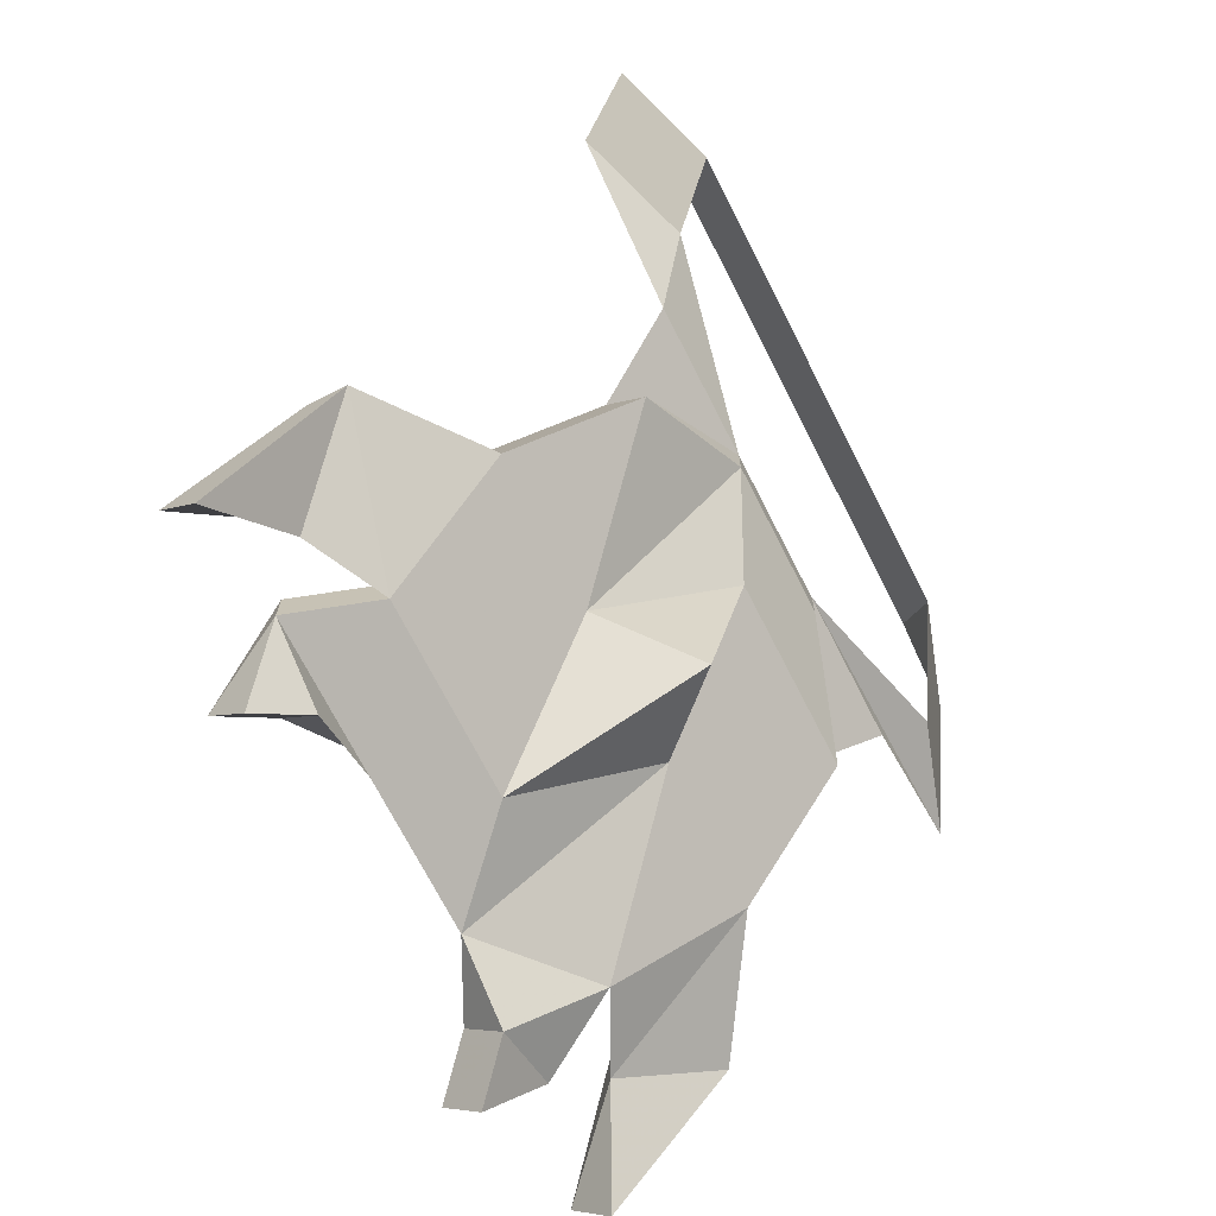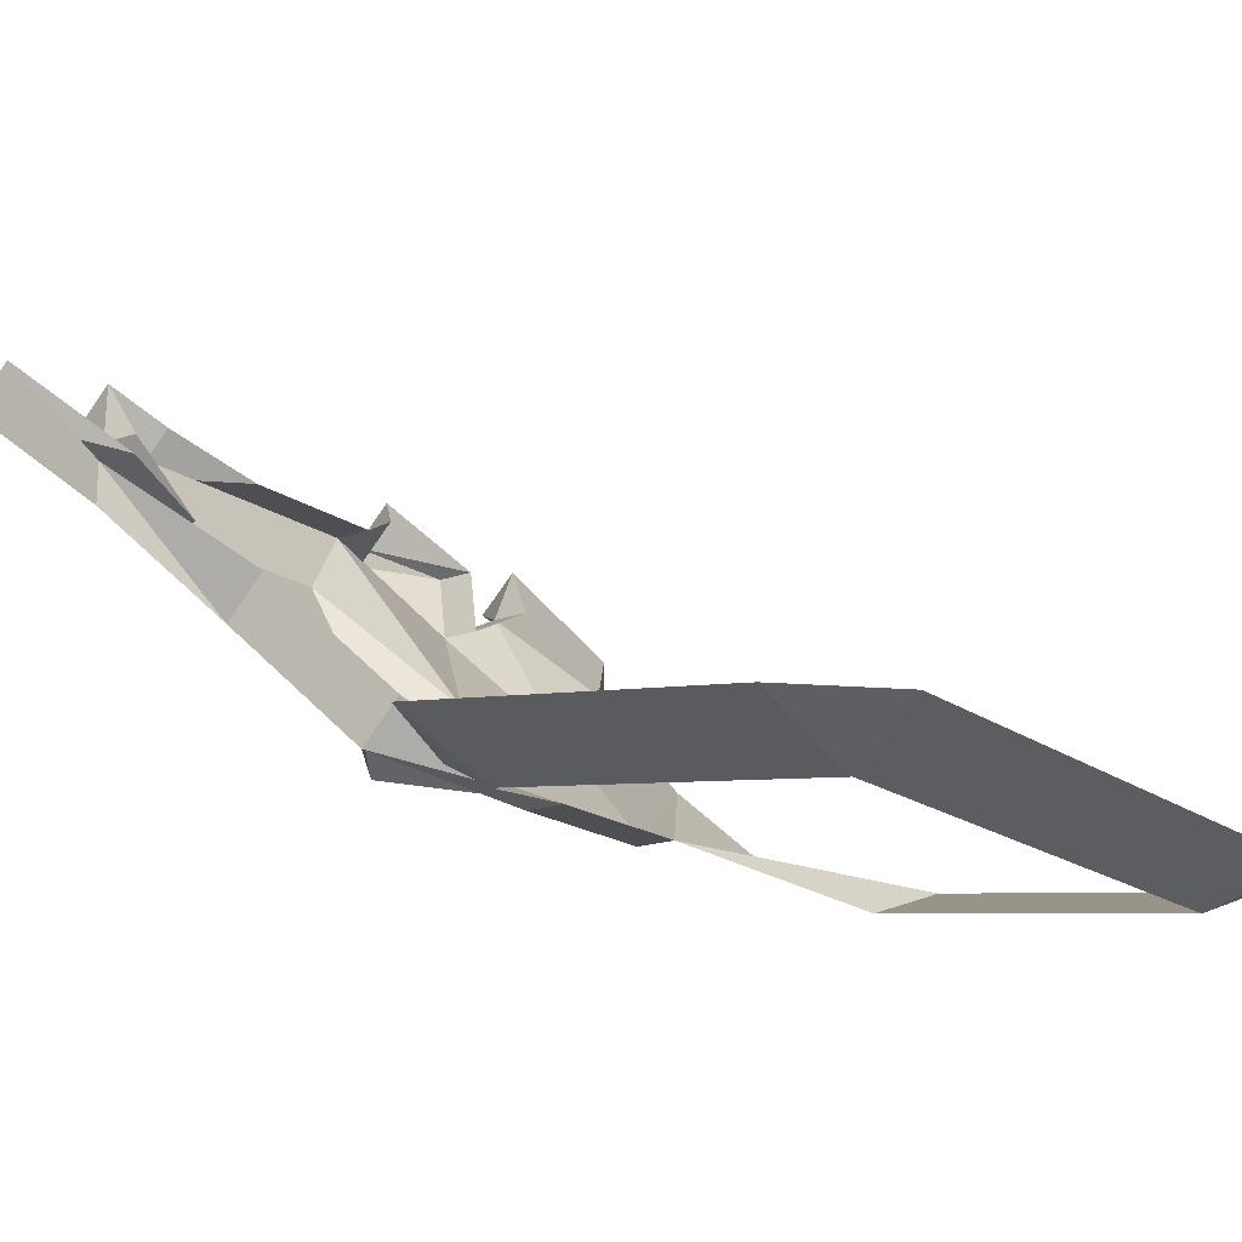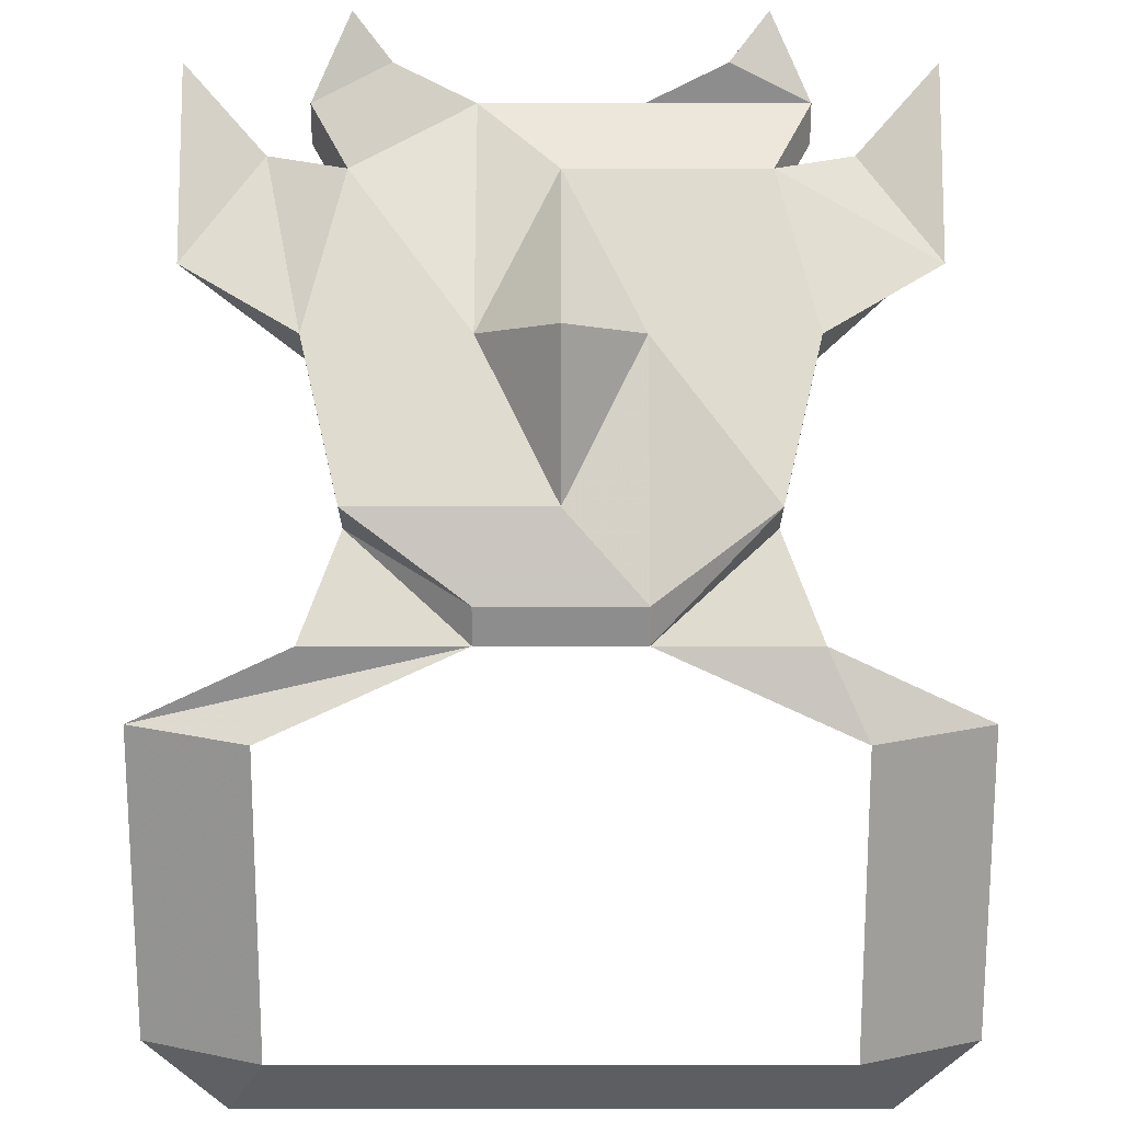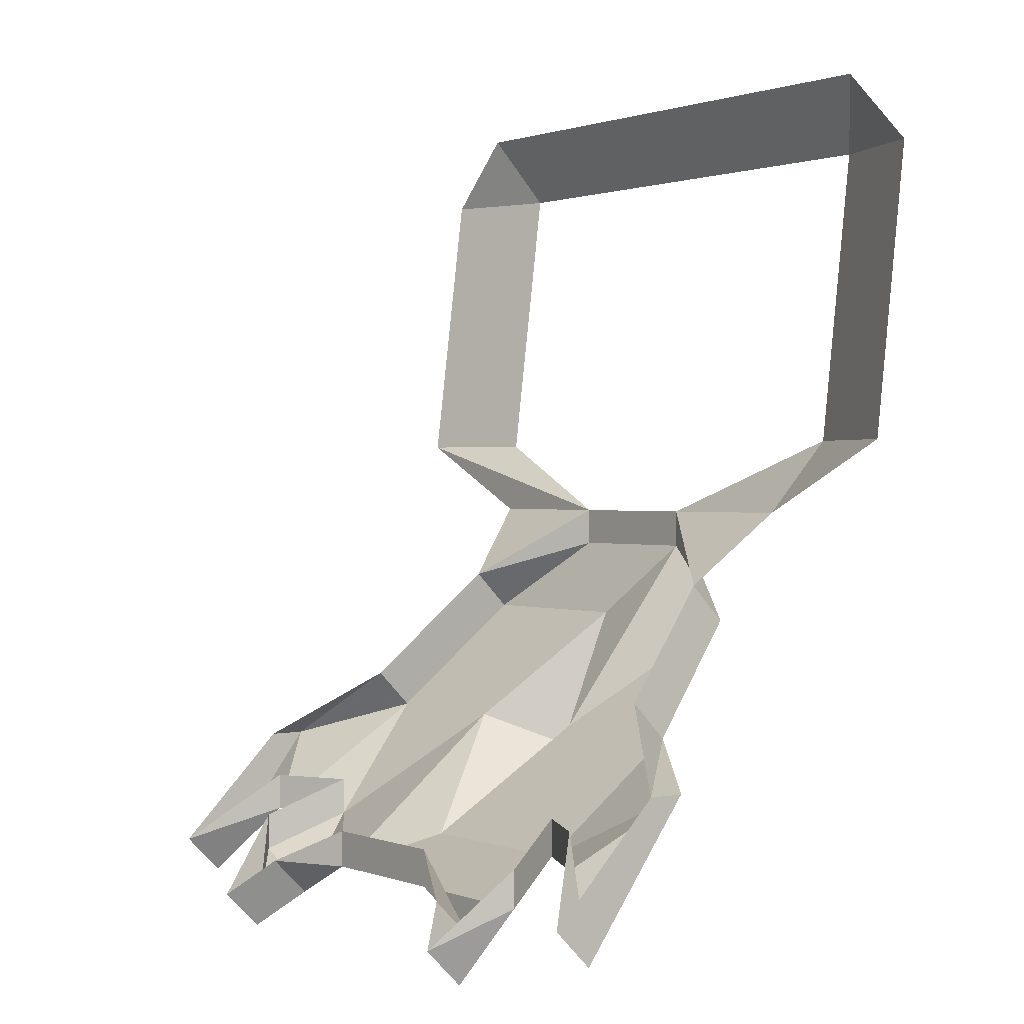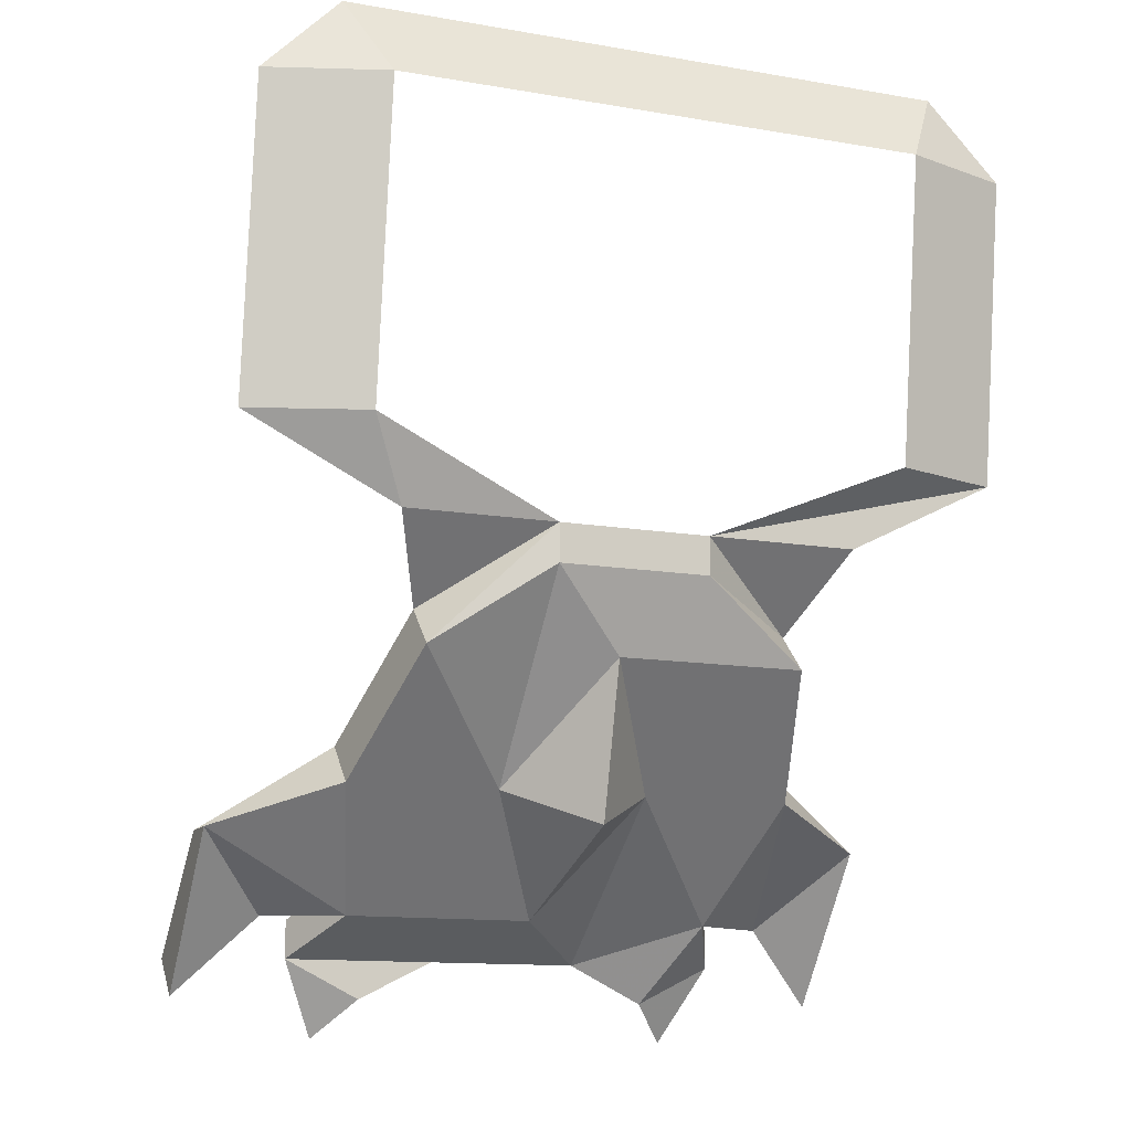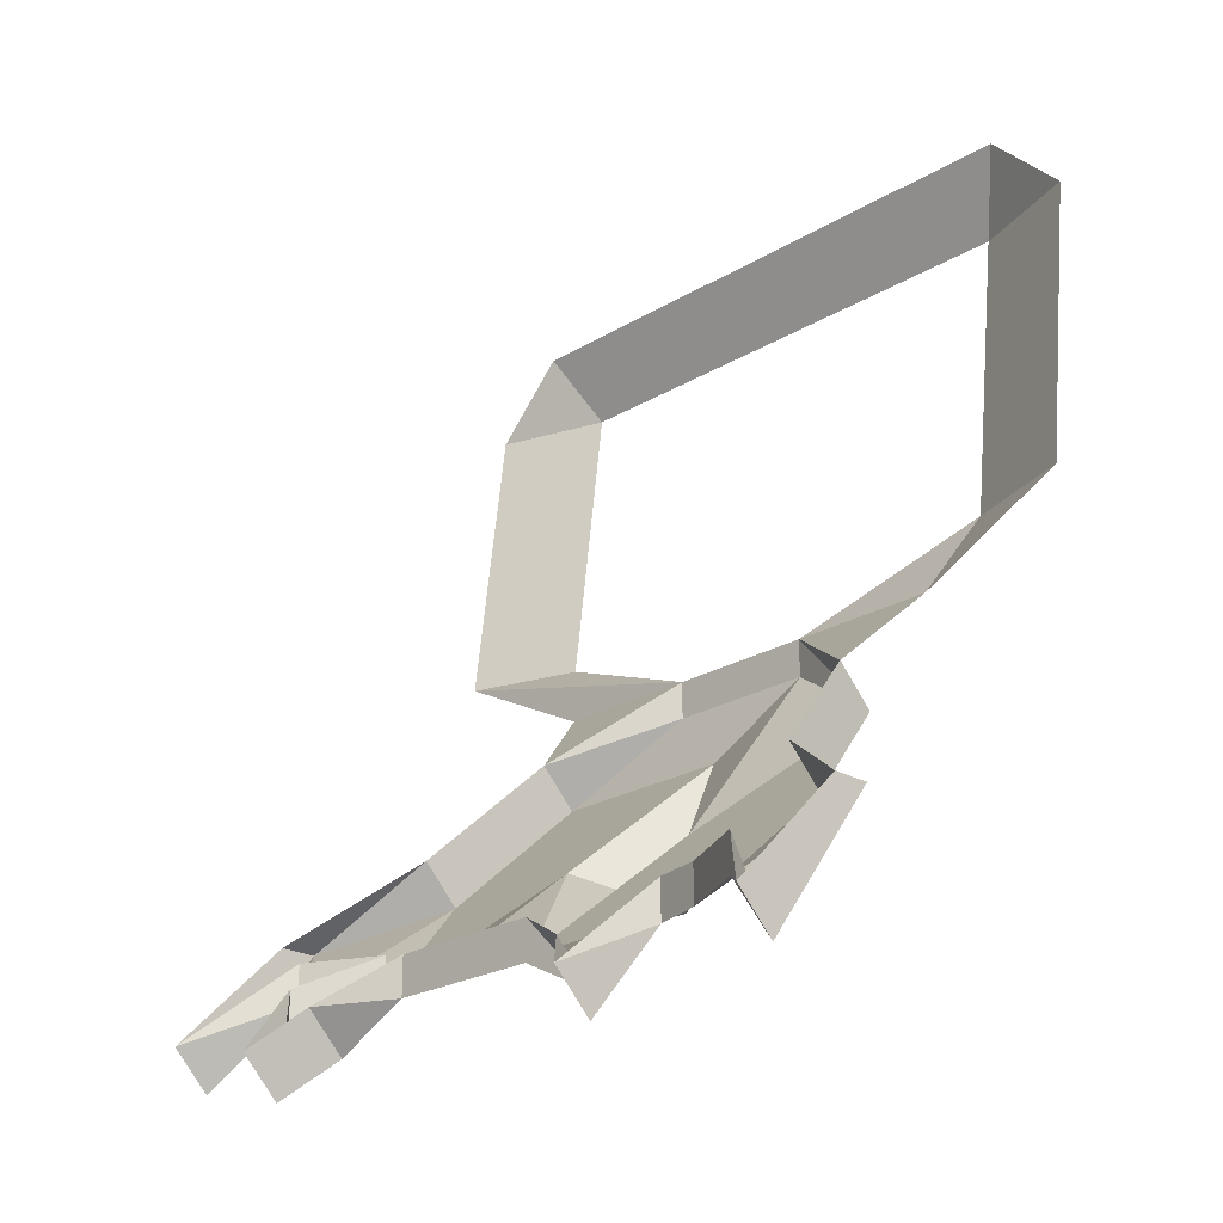
<metadata>
{"format":"obj","ext":"obj","renderer":"f3d","projection":"perspective","resolution":1024,"background":"white","views":[{"elev":-70.9,"azim":-63.0,"up":"+Z"},{"elev":-17.6,"azim":-54.3,"up":"+Y"},{"elev":-64.7,"azim":180.0,"up":"+Y"},{"elev":0.8,"azim":-127.3,"up":"+Z"},{"elev":-12.3,"azim":-22.3,"up":"+Z"},{"elev":-23.2,"azim":-134.5,"up":"+Z"}]}
</metadata>
<code>
v -0.01562 -1.172 -0.1172
v 0.01562 -1.172 -0.1172
v 0 -1.188 -0.1094
v -0.03906 -1.188 -0.1094
v -0.04688 -1.172 -0.1172
v -0.03125 -1.172 -0.125
v -0.01562 -1.172 -0.1094
v 0.01562 -1.172 -0.1094
v 0.03125 -1.164 -0.1172
v 0.03125 -1.172 -0.125
v 0.03906 -1.188 -0.1094
v 0.01562 -1.211 -0.08594
v 0 -1.227 -0.09375
v -0.01562 -1.211 -0.08594
v -0.04688 -1.211 -0.08594
v -0.07031 -1.195 -0.09375
v -0.05469 -1.18 -0.1094
v -0.03906 -1.188 -0.1016
v -0.04688 -1.172 -0.1094
v -0.03906 -1.156 -0.125
v -0.03906 -1.164 -0.1328
v -0.03125 -1.164 -0.1172
v 0.01562 -1.242 -0.04688
v -0.01562 -1.242 -0.04688
v 0 -1.234 -0.0625
v 0.03906 -1.234 -0.0625
v 0.03906 -1.227 -0.05469
v 0.01562 -1.242 -0.03906
v -0.01562 -1.242 -0.03906
v -0.03906 -1.234 -0.0625
v 0.04688 -1.211 -0.08594
v 0.04688 -1.203 -0.07812
v -0.03906 -1.227 -0.05469
v -0.04688 -1.203 -0.07812
v -0.07031 -1.188 -0.09375
v -0.07031 -1.164 -0.1172
v -0.07031 -1.172 -0.125
v -0.05469 -1.18 -0.1016
v 0.05469 -1.18 -0.1094
v 0.07031 -1.195 -0.09375
v 0.07031 -1.188 -0.09375
v 0.07031 -1.172 -0.125
v 0.07031 -1.164 -0.1172
v 0.05469 -1.18 -0.1016
v 0.03906 -1.188 -0.1016
v 0.04688 -1.172 -0.1172
v 0.04688 -1.172 -0.1094
v 0.03906 -1.164 -0.1328
v 0.03906 -1.156 -0.125
v -0.04688 -1.242 -0.03906
v -0.05469 -1.25 -0.02344
v -0.07812 -1.242 -0.02344
v -0.05469 -1.258 0.03906
v -0.07812 -1.25 0.03906
v -0.0625 -1.25 0.05469
v 0.05469 -1.258 0.03906
v 0.0625 -1.25 0.05469
v 0.07812 -1.25 0.03906
v 0.05469 -1.25 -0.02344
v 0.07812 -1.242 -0.02344
v 0.04688 -1.242 -0.03906
f 1 2 3
f 1 3 4
f 1 4 5
f 1 5 6
f 1 6 7
f 1 7 2
f 2 7 8
f 2 8 9
f 2 9 10
f 2 10 11
f 2 11 12
f 2 12 3
f 3 14 4
f 4 14 15
f 4 15 16
f 4 16 17
f 4 17 18
f 4 18 19
f 4 19 5
f 5 19 20
f 5 20 21
f 5 21 6
f 6 21 22
f 6 22 7
f 23 24 25
f 23 25 26
f 23 26 27
f 23 27 28
f 23 28 24
f 24 28 29
f 24 29 30
f 24 30 14
f 24 14 25
f 25 12 26
f 26 12 31
f 26 31 32
f 26 32 27
f 30 15 14
f 15 30 33
f 15 33 34
f 15 34 35
f 15 35 16
f 16 35 36
f 16 36 37
f 16 37 17
f 17 37 38
f 17 38 18
f 12 11 31
f 31 11 39
f 31 39 40
f 31 40 32
f 32 40 41
f 41 40 42
f 41 42 43
f 43 42 39
f 43 39 44
f 44 39 11
f 44 11 45
f 45 11 46
f 45 46 47
f 47 46 48
f 47 48 49
f 49 48 10
f 49 10 9
f 30 29 33
f 33 29 50
f 50 29 51
f 50 51 52
f 52 51 53
f 52 53 54
f 54 53 55
f 55 53 56
f 55 56 57
f 57 56 58
f 58 56 59
f 58 59 60
f 60 59 28
f 60 28 61
f 61 28 27
f 11 10 46
f 46 10 48
f 39 42 40
f 21 20 22
f 37 36 38
f 3 12 13
f 3 13 14
f 25 14 13
f 25 13 12

</code>
